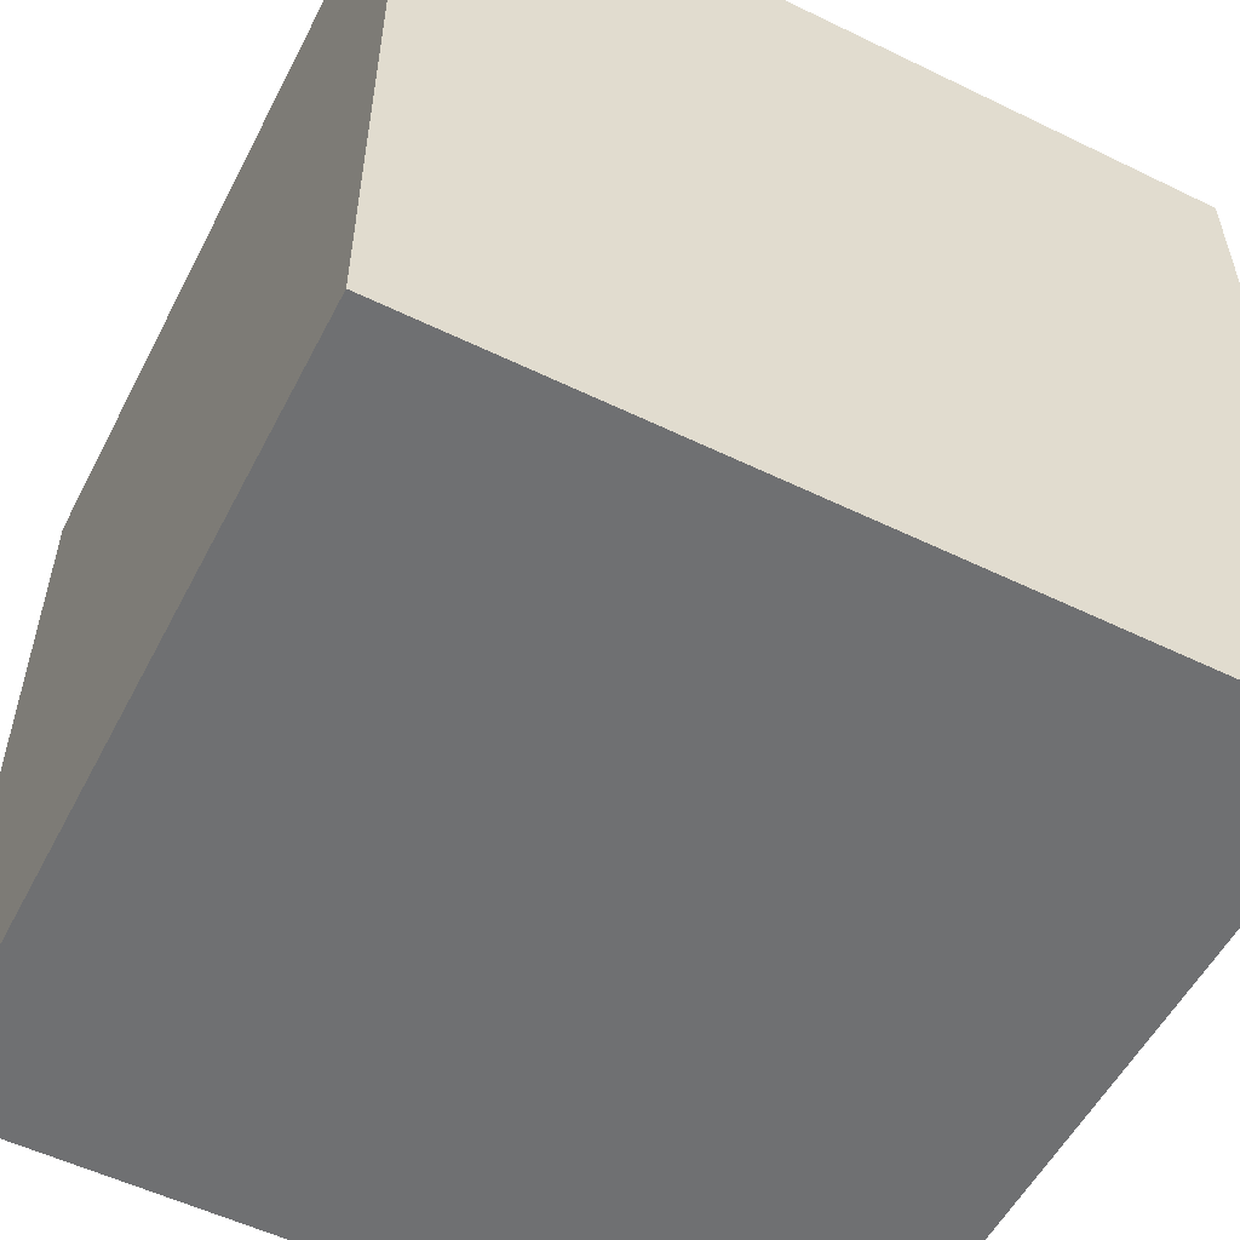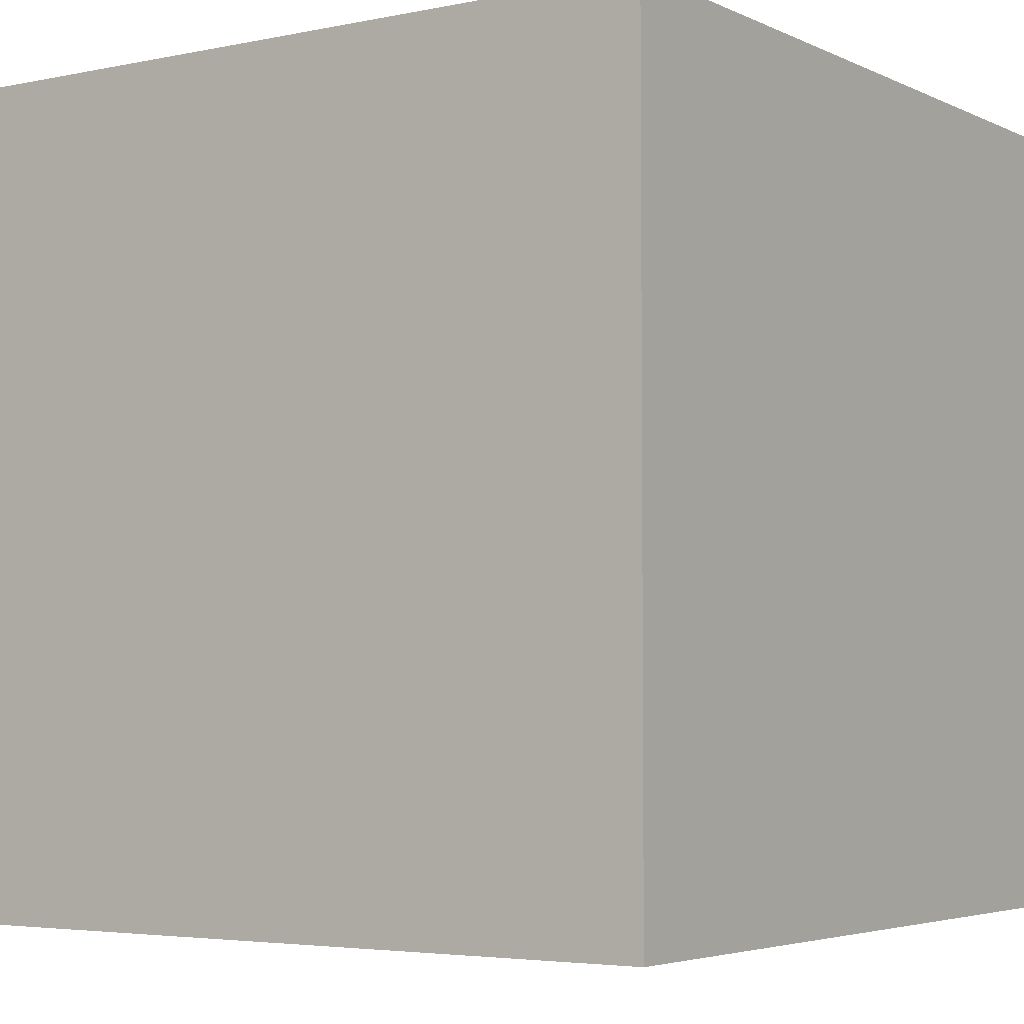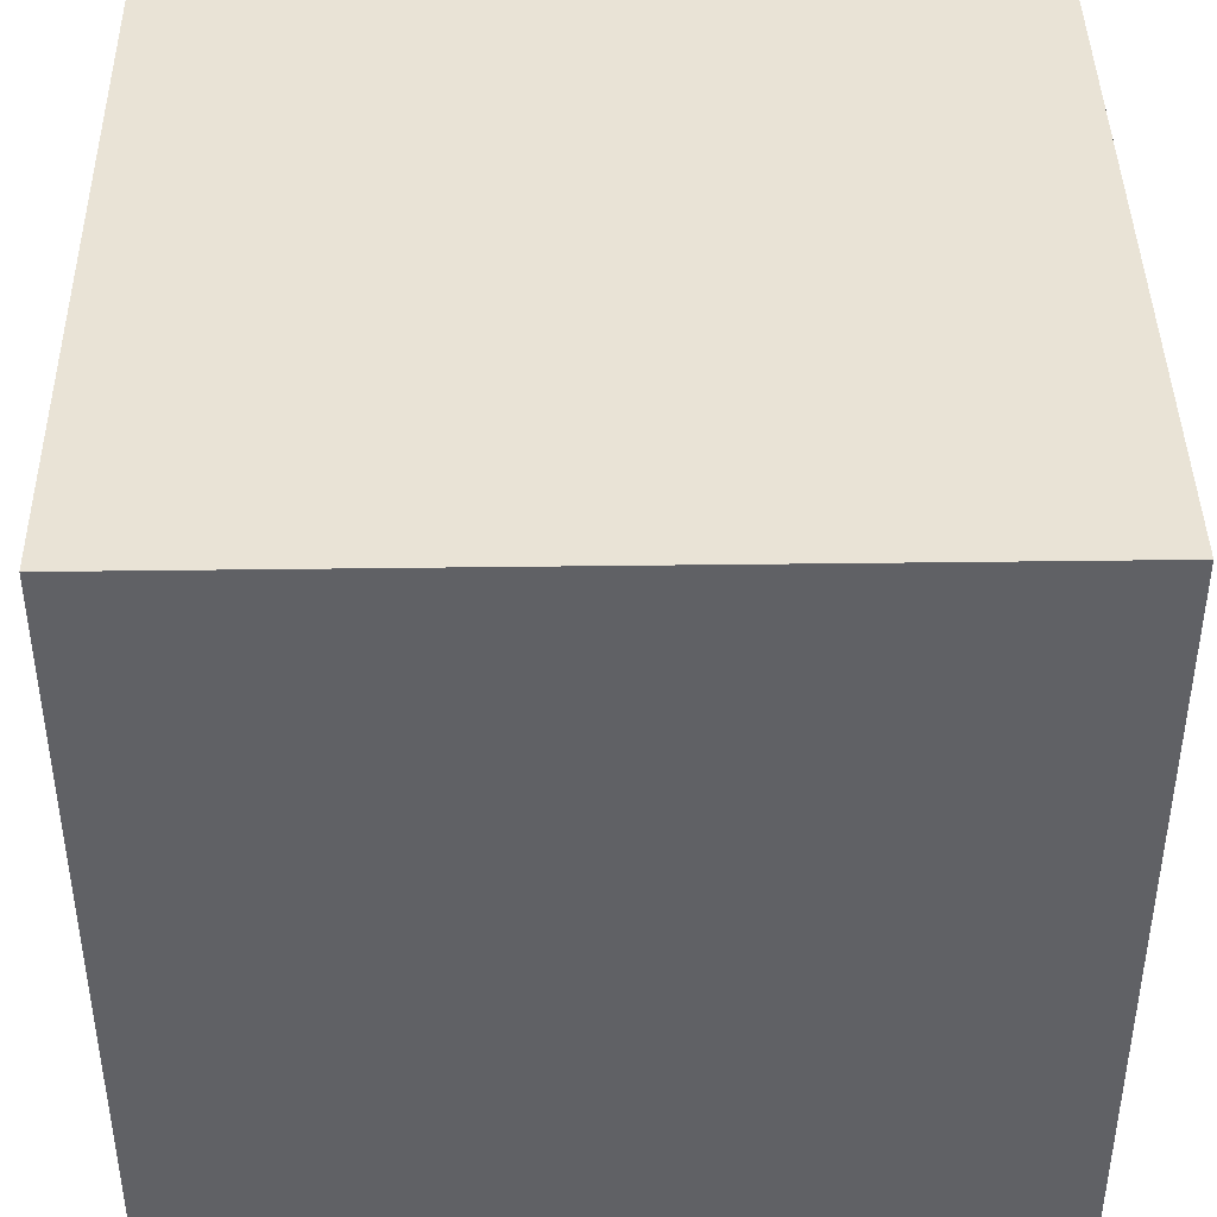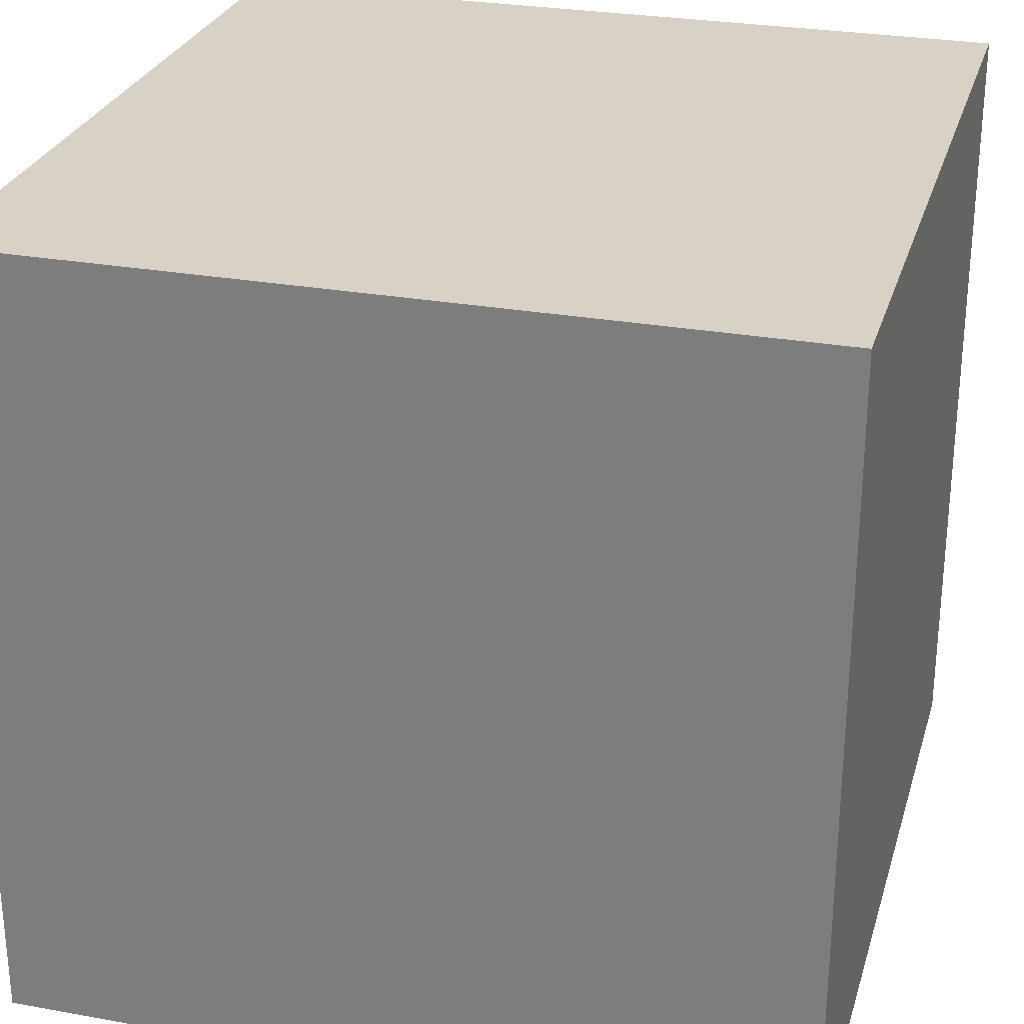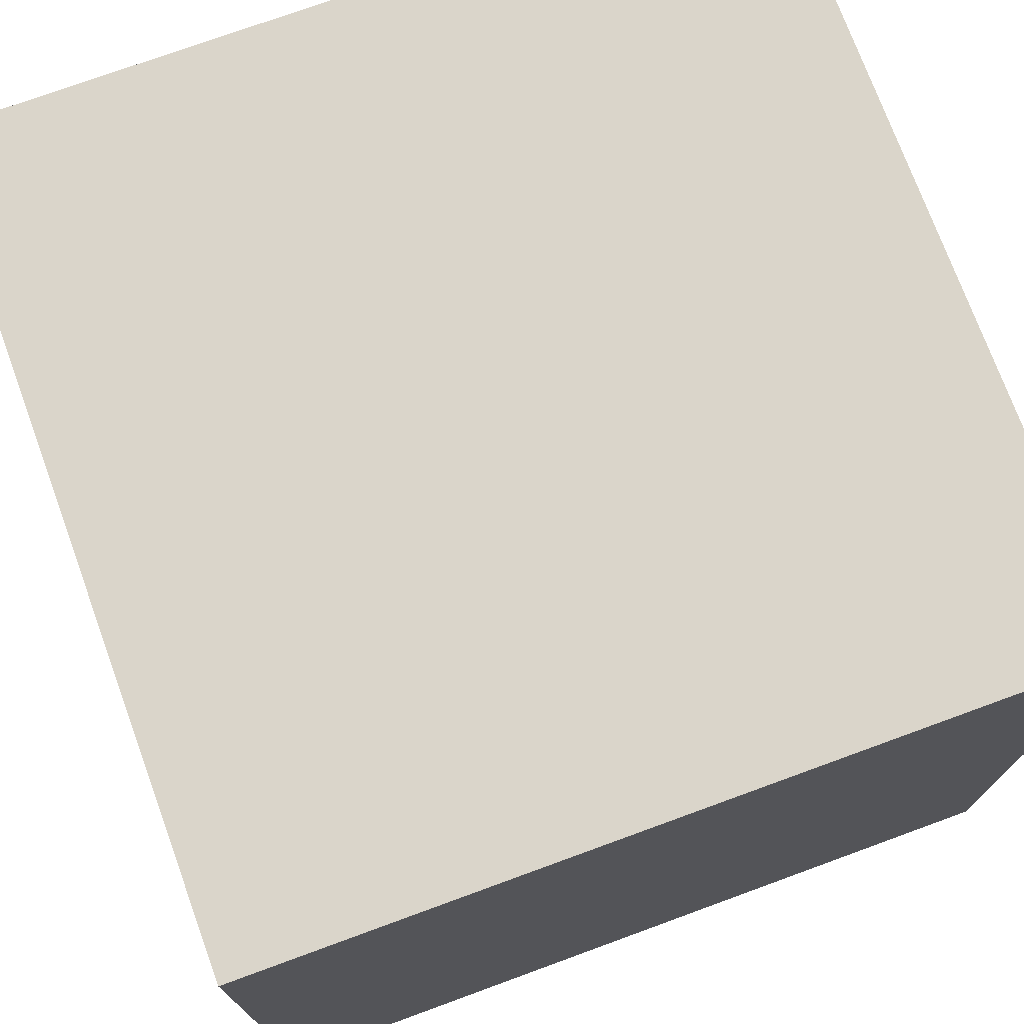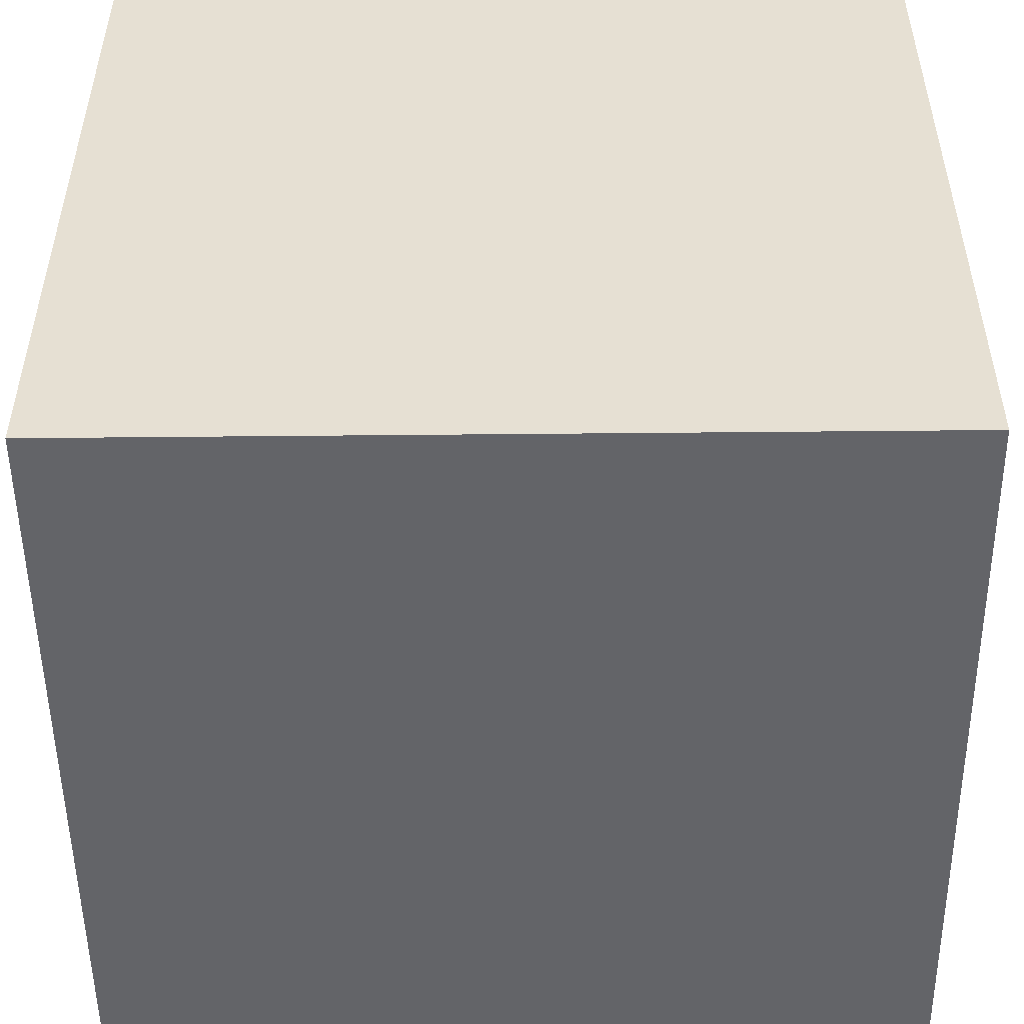
<metadata>
{"format":"obj","ext":"obj","renderer":"f3d","projection":"perspective","resolution":1024,"background":"white","views":[{"elev":-54.9,"azim":-27.1,"up":"+Y"},{"elev":-4.1,"azim":-145.6,"up":"+Z"},{"elev":42.1,"azim":-90.9,"up":"+Z"},{"elev":27.6,"azim":15.5,"up":"+Z"},{"elev":74.2,"azim":-20.1,"up":"+Y"},{"elev":-51.3,"azim":-89.4,"up":"+Y"}]}
</metadata>
<code>
v  0.5 -0.5  0.5
v -0.5 -0.5  0.5
v -0.5 -0.5 -0.5
v  0.5 -0.5 -0.5
v  0.5  0.5  0.5
v -0.5  0.5  0.5
v -0.5  0.5 -0.5
v  0.5  0.5 -0.5
g container
f 1 2 3
f 1 3 4
f 6 5 8
f 7 6 8
f 8 5 4
f 5 1 4
f 6 7 2
f 7 3 2
f 5 6 2
f 5 2 1
f 7 8 3
f 8 4 3

</code>
